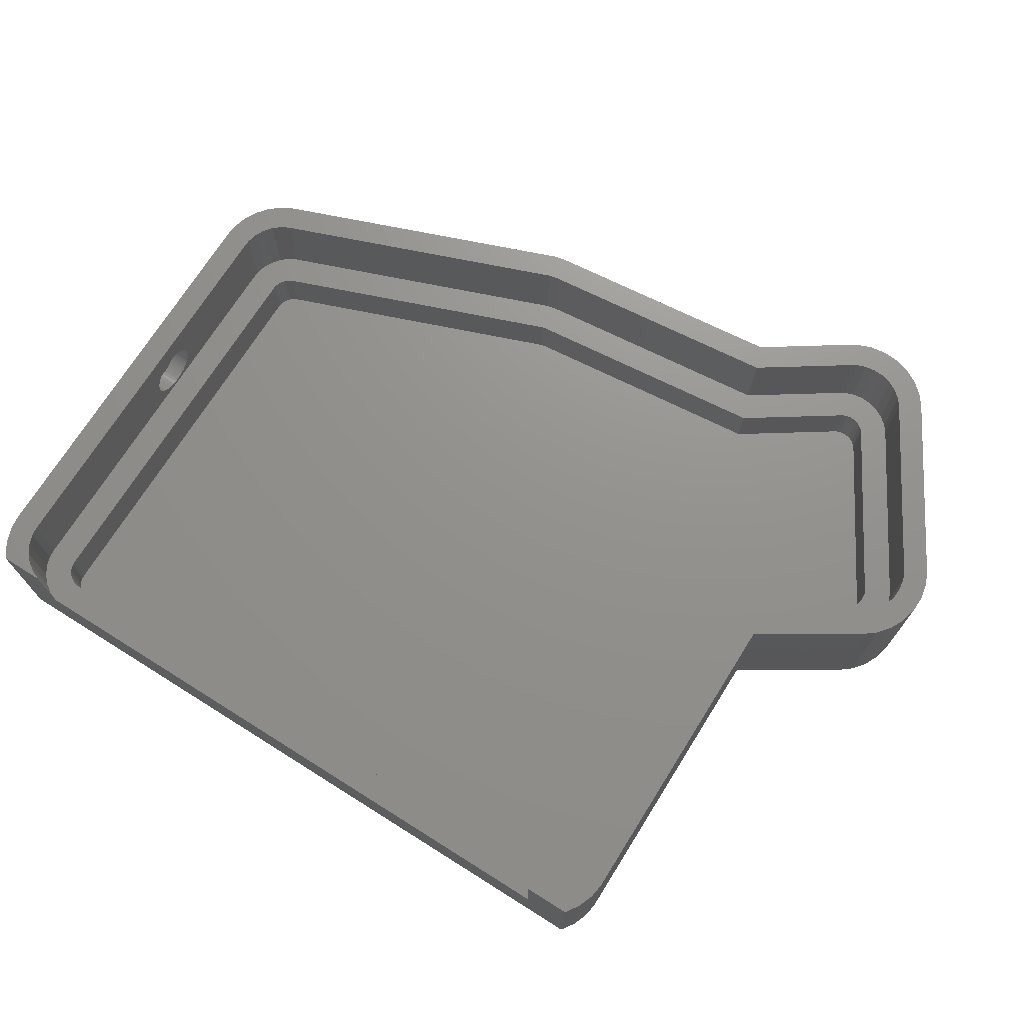
<metadata>
{"format":"stl","ext":"stl","renderer":"f3d","projection":"perspective","resolution":1024,"background":"white","views":[{"elev":71.8,"azim":-147.9,"up":"+Z"}]}
</metadata>
<code>
# stl→obj: 454 verts, 904 faces
v 106.5 -82.1 0
v 113.3 -72.03 0
v 113.2 -73.37 0
v 62.9 -98.52 0
v 113.3 -10.76 0
v 112.7 -75.55 0
v 111.6 -77.75 0
v 0 -58.29 0
v 0 -10.64 0
v 110.1 -79.67 0
v 108.2 -81.22 0
v 112.3 -6.504 0
v 110.7 -4 0
v 111 -4.41 0
v 113.1 -8.82 0
v 61.21 -98.92 0
v 24.15 -102.7 0
v -4.138 -107.9 0
v 11.38 -111.3 0
v 10.28 -111.9 0
v 8.206 -112.7 0
v 5.789 -113.1 0
v 3.35 -112.9 0
v 1.005 -112.2 0
v 2.59 -4 0
v 1.264 -5.956 0
v -1.138 -111.1 0
v -2.978 -109.5 0
v -18.95 -82.45 0
v -15.38 -67.99 0
v -18.45 -71.1 0
v -16.91 -69.2 0
v -19.55 -73.28 0
v -20.23 -78.1 0
v -19.78 -80.54 0
v -20.15 -75.65 0
v 0.3132 -8.341 0
v 2.59 -4 24.75
v 8.088 -4.415 24.75
v 9.32 -4 24.75
v 6.692 -5.255 24.75
v 5.51 -6.375 24.75
v 4.596 -7.722 24.75
v 1.264 -5.956 24.75
v 3.967 -9.302 24.75
v 0.3132 -8.341 24.75
v 0 -10.64 24.75
v 3.75 -10.89 24.75
v 0 -58.29 24.75
v 3.75 -60.35 24.75
v -13.21 -71.05 24.75
v -15.38 -67.99 24.75
v -14.26 -71.89 24.75
v -16.91 -69.2 24.75
v -15.28 -73.15 24.75
v -18.45 -71.1 24.75
v -19.55 -73.28 24.75
v -16.02 -74.61 24.75
v 109.5 -10.97 24.75
v 113.3 -72.03 24.75
v 113.3 -10.76 24.75
v 109.4 -9.631 24.75
v 113.1 -8.82 24.75
v 109.5 -71.91 24.75
v 112.3 -6.504 24.75
v 109.5 -72.81 24.75
v 108.9 -8.088 24.75
v 111 -4.41 24.75
v 108 -6.692 24.75
v 110.7 -4 24.75
v 113.2 -73.37 24.75
v 109.1 -74.28 24.75
v 106.9 -5.51 24.75
v 105.6 -4.596 24.75
v 104.1 -4 24.75
v 112.7 -75.55 24.75
v 111.6 -77.75 24.75
v 108.4 -75.75 24.75
v 110.1 -79.67 24.75
v 107.4 -77.02 24.75
v 108.2 -81.22 24.75
v 106.2 -78.05 24.75
v 106.5 -82.1 24.75
v 105 -78.66 24.75
v 61.81 -94.93 24.75
v 62.9 -98.52 24.75
v 61.21 -98.92 24.75
v 60.58 -95.22 24.75
v 24.15 -102.7 24.75
v 22.84 -99.09 24.75
v 9.387 -108.1 24.75
v 11.38 -111.3 24.75
v 8.647 -108.5 24.75
v 10.28 -111.9 24.75
v 7.249 -109.1 24.75
v 8.206 -112.7 24.75
v 5.789 -113.1 24.75
v 5.638 -109.3 24.75
v 4.014 -109.2 24.75
v 3.35 -112.9 24.75
v 2.451 -108.8 24.75
v 1.005 -112.2 24.75
v 1.023 -108 24.75
v -1.138 -111.1 24.75
v -0.203 -106.9 24.75
v -4.138 -107.9 24.75
v -0.9999 -105.8 24.75
v -2.978 -109.5 24.75
v -15.6 -80.75 24.75
v -18.95 -82.45 24.75
v -16.17 -79.44 24.75
v -16.42 -76.18 24.75
v -20.15 -75.65 24.75
v -16.47 -77.81 24.75
v -20.23 -78.1 24.75
v -19.78 -80.54 24.75
v 104.1 -4 12
v 9.32 -4 12
v 109.5 -10.97 12
v 105.2 -10.55 12
v 105.3 -11.2 12
v 106.9 -5.51 12
v 105 -9.883 12
v 104.6 -9.28 12
v 104.2 -8.768 12
v 103.6 -8.373 12
v 105.6 -4.596 12
v 102.9 -8.108 12
v 102.1 -8 12
v 11.2 -8 12
v 10.55 -8.07 12
v 9.883 -8.295 12
v 8.088 -4.415 12
v 9.28 -8.658 12
v 6.692 -5.255 12
v 8.768 -9.142 12
v 5.51 -6.375 12
v 8.373 -9.725 12
v 4.596 -7.722 12
v 8.108 -10.39 12
v 3.967 -9.302 12
v 3.75 -10.89 12
v 8 -11.18 12
v 3.75 -60.35 12
v 8 -62.7 12
v -10.74 -74.52 12
v -13.21 -71.05 12
v -11.7 -75.47 12
v -15.28 -73.15 12
v -12.01 -76.1 12
v -14.26 -71.89 12
v -11.25 -74.93 12
v 109.5 -71.91 12
v 109.4 -9.631 12
v 105.3 -71.78 12
v 108.9 -8.088 12
v 105.3 -72.18 12
v 108 -6.692 12
v 109.5 -72.81 12
v 105.1 -72.84 12
v 109.1 -74.28 12
v 108.4 -75.75 12
v 104.8 -73.47 12
v 107.4 -77.02 12
v 104.4 -74.03 12
v 106.2 -78.05 12
v 103.8 -74.47 12
v 105 -78.66 12
v 103.2 -74.77 12
v 60.57 -90.86 12
v 61.81 -94.93 12
v 60.58 -95.22 12
v 59.88 -91.02 12
v 22.84 -99.09 12
v 21.35 -94.97 12
v 7.124 -104.5 12
v 9.387 -108.1 12
v 6.798 -104.7 12
v 8.647 -108.5 12
v 6.164 -104.9 12
v 7.249 -109.1 12
v 5.638 -109.3 12
v 5.468 -105 12
v 4.765 -105 12
v 4.014 -109.2 12
v 4.09 -104.8 12
v 2.451 -108.8 12
v 3.472 -104.5 12
v 1.023 -108 12
v 2.942 -104 12
v -0.9999 -105.8 12
v 2.557 -103.5 12
v -0.203 -106.9 12
v -11.8 -78.83 12
v -15.6 -80.75 12
v -12.08 -78.19 12
v -16.02 -74.61 12
v -12.19 -76.79 12
v -16.42 -76.18 12
v -12.21 -77.49 12
v -16.47 -77.81 12
v -16.17 -79.44 12
v 109.5 -43.91 17.28
v 109.5 -43.88 16.79
v 109.5 -43.91 16.29
v 109.5 -43.99 15.8
v 109.5 -44.14 15.32
v 109.5 -44.35 14.87
v 109.5 -44.61 14.44
v 109.5 -44.91 14.05
v 109.5 -45.26 13.7
v 109.5 -45.66 13.39
v 109.5 -46.08 13.13
v 109.5 -46.54 12.93
v 109.5 -47.01 12.78
v 109.5 -47.5 12.69
v 109.5 -48 12.66
v 109.5 -52.09 16.29
v 109.5 -52.12 16.79
v 109.5 -52.01 15.8
v 109.5 -51.86 15.32
v 109.5 -51.65 14.87
v 109.5 -51.39 14.44
v 109.5 -51.09 14.05
v 109.5 -50.74 13.7
v 109.5 -50.34 13.39
v 109.5 -49.92 13.13
v 109.5 -49.46 12.93
v 109.5 -48.99 12.78
v 109.5 -48.5 12.69
v 109.5 -43.99 17.77
v 109.5 -44.14 18.25
v 109.5 -44.35 18.7
v 109.5 -44.61 19.13
v 109.5 -44.91 19.52
v 109.5 -45.26 19.88
v 109.5 -45.66 20.18
v 109.5 -46.08 20.44
v 109.5 -46.54 20.64
v 109.5 -47.01 20.79
v 109.5 -47.5 20.88
v 109.5 -48 20.91
v 109.5 -48.5 20.88
v 109.5 -52.09 17.28
v 109.5 -52.01 17.77
v 109.5 -51.86 18.25
v 109.5 -51.65 18.7
v 109.5 -51.39 19.13
v 109.5 -51.09 19.52
v 109.5 -50.74 19.88
v 109.5 -50.34 20.18
v 109.5 -49.92 20.44
v 109.5 -48.99 20.79
v 109.5 -49.46 20.64
v 3.75 -43.91 17.28
v 3.75 -43.88 16.79
v 3.75 -43.99 17.77
v 3.75 -44.14 18.25
v 3.75 -44.35 18.7
v 3.75 -44.61 19.13
v 3.75 -44.91 19.52
v 3.75 -45.26 19.88
v 3.75 -45.66 20.18
v 3.75 -46.08 20.44
v 3.75 -46.54 20.64
v 3.75 -47.01 20.79
v 3.75 -47.5 20.88
v 3.75 -48 20.91
v 3.75 -52.09 17.28
v 3.75 -52.01 17.77
v 3.75 -51.86 18.25
v 3.75 -51.65 18.7
v 3.75 -51.39 19.13
v 3.75 -51.09 19.52
v 3.75 -50.74 19.88
v 3.75 -50.34 20.18
v 3.75 -49.92 20.44
v 3.75 -49.46 20.64
v 3.75 -48.99 20.79
v 3.75 -48.5 20.88
v 3.75 -43.91 16.29
v 3.75 -43.99 15.8
v 3.75 -44.14 15.32
v 3.75 -44.35 14.87
v 3.75 -44.61 14.44
v 3.75 -44.91 14.05
v 3.75 -45.26 13.7
v 3.75 -45.66 13.39
v 3.75 -46.08 13.13
v 3.75 -46.54 12.93
v 3.75 -47.01 12.78
v 3.75 -47.5 12.69
v 3.75 -48 12.66
v 3.75 -52.12 16.79
v 3.75 -52.09 16.29
v 3.75 -52.01 15.8
v 3.75 -51.86 15.32
v 3.75 -51.65 14.87
v 3.75 -51.39 14.44
v 3.75 -48.5 12.69
v 3.75 -48.99 12.78
v 3.75 -49.46 12.93
v 3.75 -49.92 13.13
v 3.75 -50.34 13.39
v 3.75 -50.74 13.7
v 3.75 -51.09 14.05
v 102.1 -8 4
v 105.3 -71.78 4
v 105.3 -11.2 4
v 105.2 -10.55 4
v 60.57 -90.86 4
v 105 -9.883 4
v 103.2 -74.77 4
v 104.6 -9.28 4
v 105.3 -72.18 4
v 105.1 -72.84 4
v 104.2 -8.768 4
v 104.8 -73.47 4
v 103.6 -8.373 4
v 104.4 -74.03 4
v 102.9 -8.108 4
v 103.8 -74.47 4
v 11.2 -8 4
v 8 -62.7 4
v 59.88 -91.02 4
v 8 -11.18 4
v 10.55 -8.07 4
v 9.883 -8.295 4
v 9.28 -8.658 4
v 8.768 -9.142 4
v 8.373 -9.725 4
v 8.108 -10.39 4
v 21.35 -94.97 4
v -11.8 -78.83 4
v 2.557 -103.5 4
v 7.124 -104.5 4
v 6.798 -104.7 4
v 6.164 -104.9 4
v 5.468 -105 4
v 4.765 -105 4
v 4.09 -104.8 4
v 3.472 -104.5 4
v 2.942 -104 4
v -10.74 -74.52 4
v -11.25 -74.93 4
v -11.7 -75.47 4
v -12.01 -76.1 4
v -12.08 -78.19 4
v -12.19 -76.79 4
v -12.21 -77.49 4
v 112.3 -48 12.66
v 112.3 -47.5 12.69
v 112.3 -47.5 20.88
v 112.3 -48 20.91
v 112.3 -52.12 16.79
v 112.3 -52.09 17.28
v 112.3 -50.34 20.18
v 112.3 -50.74 19.88
v 112.3 -44.91 19.52
v 112.3 -44.61 19.13
v 112.3 -44.14 18.25
v 112.3 -43.99 17.77
v 112.3 -48.99 20.79
v 112.3 -49.46 20.64
v 112.3 -47.01 12.78
v 112.3 -43.99 15.8
v 112.3 -44.14 15.32
v 112.3 -45.66 20.18
v 112.3 -46.08 20.44
v 112.3 -45.26 19.88
v 112.3 -44.35 18.7
v 112.3 -43.91 17.28
v 112.3 -51.65 18.7
v 112.3 -51.39 19.13
v 112.3 -51.09 19.52
v 112.3 -49.92 20.44
v 112.3 -48.5 20.88
v 112.3 -46.54 12.93
v 112.3 -44.91 14.05
v 112.3 -45.26 13.7
v 112.3 -46.08 13.13
v 112.3 -45.66 13.39
v 112.3 -43.91 16.29
v 112.3 -44.35 14.87
v 112.3 -44.61 14.44
v 112.3 -46.54 20.64
v 112.3 -47.01 20.79
v 112.3 -43.88 16.79
v 112.3 -52.09 16.29
v 112.3 -51.86 15.32
v 112.3 -52.01 15.8
v 112.3 -50.74 13.7
v 112.3 -51.09 14.05
v 112.3 -51.39 14.44
v 112.3 -51.65 14.87
v 112.3 -49.46 12.93
v 112.3 -48.99 12.78
v 112.3 -50.34 13.39
v 112.3 -52.01 17.77
v 112.3 -51.86 18.25
v 112.3 -48.5 12.69
v 112.3 -49.92 13.13
v 1 -44.35 14.87
v 1 -44.14 15.32
v 1 -44.14 18.25
v 1 -47.5 12.69
v 1 -48 12.66
v 1 -48 20.91
v 1 -47.5 20.88
v 1 -43.91 16.29
v 1 -43.88 16.79
v 1 -51.09 14.05
v 1 -50.74 13.7
v 1 -43.91 17.28
v 1 -47.01 12.78
v 1 -52.09 17.28
v 1 -52.12 16.79
v 1 -50.74 19.88
v 1 -50.34 20.18
v 1 -51.86 18.25
v 1 -45.26 13.7
v 1 -44.91 14.05
v 1 -43.99 17.77
v 1 -51.86 15.32
v 1 -51.65 14.87
v 1 -52.01 15.8
v 1 -50.34 13.39
v 1 -48.99 12.78
v 1 -48.5 12.69
v 1 -49.92 13.13
v 1 -49.46 20.64
v 1 -48.99 20.79
v 1 -44.35 18.7
v 1 -46.54 12.93
v 1 -46.08 13.13
v 1 -45.66 20.18
v 1 -45.26 19.88
v 1 -44.61 19.13
v 1 -44.91 19.52
v 1 -46.08 20.44
v 1 -46.54 20.64
v 1 -47.01 20.79
v 1 -48.5 20.88
v 1 -49.92 20.44
v 1 -51.09 19.52
v 1 -51.39 19.13
v 1 -51.65 18.7
v 1 -52.09 16.29
v 1 -49.46 12.93
v 1 -52.01 17.77
v 1 -45.66 13.39
v 1 -43.99 15.8
v 1 -44.61 14.44
v 1 -51.39 14.44
f 1 2 3
f 2 4 5
f 1 3 6
f 2 1 4
f 1 6 7
f 8 5 4
f 9 5 8
f 1 7 10
f 1 10 11
f 12 13 14
f 15 13 12
f 8 4 16
f 8 16 17
f 18 17 19
f 18 19 20
f 18 20 21
f 18 21 22
f 18 22 23
f 5 13 15
f 5 9 13
f 18 23 24
f 13 9 25
f 25 9 26
f 18 24 27
f 18 27 28
f 29 17 18
f 17 29 8
f 8 29 30
f 31 30 29
f 30 31 32
f 29 33 31
f 34 29 35
f 29 36 33
f 29 34 36
f 26 9 37
f 38 39 40
f 38 41 39
f 38 42 41
f 38 43 42
f 44 43 38
f 43 44 45
f 46 45 44
f 47 45 46
f 45 47 48
f 49 48 47
f 48 49 50
f 49 51 50
f 52 51 49
f 51 52 53
f 54 53 52
f 53 54 55
f 56 55 54
f 57 58 56
f 55 56 58
f 59 60 61
f 62 61 63
f 60 59 64
f 62 63 65
f 66 60 64
f 67 65 68
f 69 68 70
f 60 66 71
f 72 71 66
f 61 62 59
f 65 67 62
f 68 69 67
f 70 73 69
f 70 74 73
f 74 70 75
f 71 72 76
f 76 72 77
f 78 77 72
f 77 78 79
f 80 79 78
f 79 80 81
f 82 81 80
f 81 82 83
f 84 83 82
f 85 83 84
f 83 85 86
f 85 87 86
f 88 87 85
f 88 89 87
f 90 89 88
f 91 89 90
f 89 91 92
f 93 92 91
f 92 93 94
f 95 94 93
f 94 95 96
f 95 97 96
f 98 97 95
f 99 97 98
f 99 100 97
f 101 100 99
f 102 101 103
f 101 102 100
f 104 103 105
f 106 105 107
f 103 104 102
f 105 108 104
f 105 106 108
f 109 106 107
f 110 109 111
f 58 57 112
f 113 112 57
f 109 110 106
f 112 113 114
f 115 114 113
f 114 115 111
f 116 111 115
f 111 116 110
f 21 94 96
f 94 21 20
f 20 92 94
f 92 20 19
f 19 89 92
f 89 19 17
f 17 87 89
f 87 17 16
f 16 86 87
f 86 16 4
f 4 83 86
f 83 4 1
f 1 81 83
f 81 1 11
f 11 79 81
f 79 11 10
f 79 7 77
f 7 79 10
f 77 6 76
f 6 77 7
f 76 3 71
f 3 76 6
f 71 2 60
f 2 71 3
f 60 5 61
f 5 60 2
f 61 15 63
f 15 61 5
f 63 12 65
f 12 63 15
f 65 14 68
f 14 65 12
f 68 13 70
f 13 68 14
f 26 38 25
f 38 26 44
f 37 44 26
f 44 37 46
f 9 46 37
f 46 9 47
f 8 47 9
f 47 8 49
f 8 52 49
f 52 8 30
f 30 54 52
f 54 30 32
f 31 54 32
f 54 31 56
f 33 56 31
f 56 33 57
f 36 57 33
f 57 36 113
f 34 113 36
f 113 34 115
f 35 115 34
f 115 35 116
f 29 116 35
f 116 29 110
f 18 110 29
f 110 18 106
f 28 106 18
f 106 28 108
f 28 104 108
f 104 28 27
f 27 102 104
f 102 27 24
f 24 100 102
f 100 24 23
f 23 97 100
f 97 23 22
f 22 96 97
f 96 22 21
f 70 117 75
f 117 13 118
f 13 117 70
f 118 38 40
f 118 25 38
f 25 118 13
f 119 120 121
f 122 123 120
f 122 124 123
f 122 125 124
f 126 127 117
f 127 126 125
f 117 128 126
f 117 129 128
f 118 129 117
f 129 118 130
f 118 131 130
f 118 132 131
f 133 132 118
f 132 133 134
f 135 134 133
f 134 135 136
f 137 136 135
f 136 137 138
f 139 138 137
f 138 139 140
f 141 140 139
f 142 140 141
f 140 142 143
f 144 143 142
f 143 144 145
f 144 146 145
f 147 146 144
f 148 149 150
f 149 148 151
f 152 151 148
f 151 152 147
f 146 147 152
f 121 153 119
f 120 119 154
f 153 121 155
f 120 154 156
f 157 153 155
f 120 156 158
f 153 157 159
f 120 158 122
f 160 159 157
f 125 122 127
f 159 160 161
f 161 160 162
f 163 162 160
f 162 163 164
f 165 164 163
f 164 165 166
f 167 166 165
f 166 167 168
f 169 168 167
f 170 168 169
f 168 170 171
f 171 170 172
f 173 172 170
f 173 174 172
f 175 174 173
f 176 174 175
f 174 176 177
f 178 177 176
f 177 178 179
f 180 179 178
f 179 180 181
f 180 182 181
f 183 182 180
f 184 182 183
f 185 184 186
f 184 185 182
f 187 186 188
f 189 188 190
f 191 190 192
f 186 187 185
f 188 189 187
f 190 193 189
f 190 191 193
f 194 191 192
f 195 194 196
f 197 150 149
f 150 197 198
f 199 198 197
f 198 199 200
f 194 195 191
f 201 200 199
f 200 201 196
f 202 196 201
f 196 202 195
f 179 95 93
f 95 179 181
f 177 93 91
f 93 177 179
f 174 91 90
f 91 174 177
f 172 90 88
f 90 172 174
f 171 88 85
f 88 171 172
f 168 85 84
f 85 168 171
f 166 84 82
f 84 166 168
f 164 82 80
f 82 164 166
f 164 78 162
f 78 164 80
f 162 72 161
f 72 162 78
f 161 66 159
f 66 161 72
f 159 64 153
f 64 159 66
f 203 119 204
f 119 205 204
f 119 206 205
f 119 207 206
f 119 208 207
f 119 209 208
f 119 210 209
f 119 211 210
f 119 212 211
f 119 213 212
f 119 214 213
f 119 215 214
f 119 216 215
f 119 217 216
f 218 153 219
f 220 153 218
f 221 153 220
f 222 153 221
f 223 153 222
f 224 153 223
f 225 153 224
f 226 153 225
f 227 153 226
f 228 153 227
f 229 153 228
f 230 153 229
f 217 153 230
f 153 217 119
f 119 203 59
f 231 59 203
f 232 59 231
f 233 59 232
f 234 59 233
f 235 59 234
f 236 59 235
f 237 59 236
f 238 59 237
f 239 59 238
f 240 59 239
f 241 59 240
f 242 59 241
f 64 242 243
f 153 244 219
f 64 244 153
f 244 64 245
f 245 64 246
f 246 64 247
f 247 64 248
f 248 64 249
f 249 64 250
f 250 64 251
f 251 64 252
f 242 64 59
f 253 64 243
f 254 64 253
f 252 64 254
f 119 62 154
f 62 119 59
f 154 67 156
f 67 154 62
f 156 69 158
f 69 156 67
f 158 73 122
f 73 158 69
f 127 73 74
f 73 127 122
f 117 74 75
f 74 117 127
f 133 40 39
f 40 133 118
f 135 39 41
f 39 135 133
f 137 41 42
f 41 137 135
f 43 137 42
f 137 43 139
f 45 139 43
f 139 45 141
f 48 141 45
f 141 48 142
f 255 142 48
f 142 255 256
f 48 257 255
f 48 258 257
f 48 259 258
f 48 260 259
f 48 261 260
f 48 262 261
f 48 263 262
f 48 264 263
f 48 265 264
f 48 266 265
f 48 267 266
f 50 267 48
f 267 50 268
f 144 269 50
f 270 50 269
f 271 50 270
f 272 50 271
f 273 50 272
f 274 50 273
f 275 50 274
f 276 50 275
f 277 50 276
f 278 50 277
f 279 50 278
f 280 50 279
f 268 50 280
f 281 142 256
f 282 142 281
f 283 142 282
f 284 142 283
f 285 142 284
f 286 142 285
f 287 142 286
f 288 142 287
f 289 142 288
f 290 142 289
f 291 142 290
f 292 142 291
f 293 142 292
f 269 144 294
f 294 144 295
f 295 144 296
f 296 144 297
f 297 144 298
f 298 144 299
f 293 144 142
f 300 144 293
f 301 144 300
f 302 144 301
f 303 144 302
f 304 144 303
f 305 144 304
f 306 144 305
f 299 144 306
f 147 50 51
f 50 147 144
f 151 51 53
f 51 151 147
f 55 151 53
f 151 55 149
f 58 149 55
f 149 58 197
f 112 197 58
f 197 112 199
f 114 199 112
f 199 114 201
f 111 201 114
f 201 111 202
f 109 202 111
f 202 109 195
f 107 195 109
f 195 107 191
f 105 191 107
f 191 105 193
f 189 105 103
f 105 189 193
f 187 103 101
f 103 187 189
f 185 101 99
f 101 185 187
f 182 99 98
f 99 182 185
f 181 98 95
f 98 181 182
f 307 308 309
f 307 309 310
f 311 308 307
f 307 310 312
f 313 308 311
f 307 312 314
f 315 313 316
f 307 314 317
f 316 313 318
f 307 317 319
f 318 313 320
f 307 319 321
f 320 313 322
f 308 313 315
f 323 311 307
f 324 311 323
f 311 324 325
f 326 323 327
f 326 327 328
f 326 328 329
f 326 329 330
f 326 330 331
f 326 331 332
f 323 326 324
f 325 324 333
f 334 333 324
f 333 335 336
f 336 335 337
f 337 335 338
f 338 335 339
f 339 335 340
f 340 335 341
f 341 335 342
f 342 335 343
f 334 324 344
f 334 344 345
f 334 345 346
f 333 334 335
f 347 334 346
f 347 348 334
f 349 348 347
f 348 349 350
f 337 180 178
f 180 337 338
f 336 178 176
f 178 336 337
f 333 176 175
f 176 333 336
f 325 175 173
f 175 325 333
f 311 173 170
f 173 311 325
f 313 170 169
f 170 313 311
f 322 169 167
f 169 322 313
f 320 167 165
f 167 320 322
f 320 163 318
f 163 320 165
f 318 160 316
f 160 318 163
f 316 157 315
f 157 316 160
f 315 155 308
f 155 315 157
f 308 121 309
f 121 308 155
f 309 120 310
f 120 309 121
f 310 123 312
f 123 310 120
f 312 124 314
f 124 312 123
f 314 125 317
f 125 314 124
f 319 125 126
f 125 319 317
f 321 126 128
f 126 321 319
f 307 128 129
f 128 307 321
f 323 129 130
f 129 323 307
f 327 130 131
f 130 327 323
f 328 131 132
f 131 328 327
f 329 132 134
f 132 329 328
f 330 134 136
f 134 330 329
f 138 330 136
f 330 138 331
f 140 331 138
f 331 140 332
f 143 332 140
f 332 143 326
f 145 326 143
f 326 145 324
f 344 145 146
f 145 344 324
f 345 146 152
f 146 345 344
f 148 345 152
f 345 148 346
f 150 346 148
f 346 150 347
f 198 347 150
f 347 198 349
f 200 349 198
f 349 200 350
f 196 350 200
f 350 196 348
f 194 348 196
f 348 194 334
f 192 334 194
f 334 192 335
f 190 335 192
f 335 190 343
f 342 190 188
f 190 342 343
f 341 188 186
f 188 341 342
f 340 186 184
f 186 340 341
f 339 184 183
f 184 339 340
f 338 183 180
f 183 338 339
f 216 351 352
f 351 216 217
f 242 353 354
f 353 242 241
f 355 244 356
f 244 355 219
f 250 357 358
f 357 250 251
f 234 359 235
f 359 234 360
f 231 361 232
f 361 231 362
f 254 363 364
f 363 254 253
f 215 352 365
f 352 215 216
f 207 366 206
f 366 207 367
f 238 368 369
f 368 238 237
f 235 370 236
f 370 235 359
f 232 371 233
f 371 232 361
f 203 362 231
f 362 203 372
f 373 248 374
f 248 373 247
f 375 250 358
f 250 375 249
f 252 364 376
f 364 252 254
f 253 377 363
f 377 253 243
f 214 365 378
f 365 214 215
f 211 379 210
f 379 211 380
f 212 381 382
f 381 212 213
f 206 383 205
f 383 206 366
f 208 367 207
f 367 208 384
f 210 385 209
f 385 210 379
f 240 386 387
f 386 240 239
f 237 370 368
f 370 237 236
f 239 369 386
f 369 239 238
f 241 387 353
f 387 241 240
f 233 360 234
f 360 233 371
f 204 372 203
f 372 204 388
f 389 219 355
f 219 389 218
f 390 220 391
f 220 390 221
f 392 224 393
f 224 392 225
f 394 222 395
f 222 394 223
f 229 396 397
f 396 229 228
f 226 392 398
f 392 226 225
f 399 246 400
f 246 399 245
f 374 249 375
f 249 374 248
f 400 247 373
f 247 400 246
f 356 245 399
f 245 356 244
f 383 372 388
f 366 372 383
f 366 362 372
f 367 362 366
f 367 361 362
f 384 361 367
f 384 371 361
f 385 371 384
f 385 360 371
f 379 360 385
f 379 359 360
f 380 359 379
f 380 370 359
f 382 370 380
f 382 368 370
f 381 368 382
f 381 369 368
f 378 369 381
f 378 386 369
f 365 386 378
f 365 387 386
f 352 387 365
f 352 353 387
f 351 353 352
f 351 354 353
f 401 354 351
f 401 377 354
f 397 377 401
f 397 363 377
f 396 363 397
f 396 364 363
f 402 364 396
f 402 376 364
f 398 376 402
f 398 357 376
f 392 357 398
f 392 358 357
f 393 358 392
f 393 375 358
f 394 375 393
f 394 374 375
f 395 374 394
f 395 373 374
f 390 373 395
f 390 400 373
f 391 400 390
f 391 399 400
f 389 399 391
f 389 356 399
f 356 389 355
f 251 376 357
f 376 251 252
f 243 354 377
f 354 243 242
f 213 378 381
f 378 213 214
f 211 382 380
f 382 211 212
f 205 388 204
f 388 205 383
f 209 384 208
f 384 209 385
f 391 218 389
f 218 391 220
f 395 221 390
f 221 395 222
f 393 223 394
f 223 393 224
f 228 402 396
f 402 228 227
f 230 397 401
f 397 230 229
f 227 398 402
f 398 227 226
f 217 401 351
f 401 217 230
f 403 404 405
f 406 293 292
f 293 406 407
f 408 267 268
f 267 408 409
f 410 256 411
f 256 410 281
f 305 412 306
f 412 305 413
f 411 414 405
f 406 415 405
f 294 416 269
f 416 294 417
f 418 276 275
f 276 418 419
f 407 405 420
f 421 422 405
f 414 423 405
f 424 425 420
f 426 424 420
f 413 427 420
f 428 429 420
f 427 430 420
f 431 279 278
f 279 431 432
f 405 259 433
f 259 405 258
f 434 435 405
f 423 258 405
f 258 423 257
f 436 262 263
f 262 436 437
f 438 405 433
f 439 405 438
f 437 405 439
f 436 405 437
f 440 405 436
f 441 405 440
f 442 405 441
f 409 405 442
f 408 405 409
f 443 405 408
f 432 405 443
f 431 405 432
f 444 405 431
f 419 405 444
f 418 405 419
f 445 405 418
f 446 405 445
f 447 405 446
f 405 447 420
f 407 406 405
f 417 448 420
f 430 449 420
f 450 416 420
f 416 417 420
f 444 278 277
f 278 444 431
f 432 280 279
f 280 432 443
f 451 421 405
f 415 292 291
f 292 415 406
f 421 288 287
f 288 421 451
f 404 452 405
f 453 403 405
f 453 284 403
f 284 453 285
f 404 282 452
f 282 404 283
f 414 257 423
f 257 414 255
f 411 255 414
f 255 411 256
f 269 450 270
f 450 269 416
f 429 407 420
f 407 300 293
f 300 407 429
f 412 413 420
f 448 426 420
f 430 304 303
f 304 430 427
f 427 305 304
f 305 427 413
f 443 268 280
f 268 443 408
f 409 266 267
f 266 409 442
f 440 263 264
f 263 440 436
f 434 291 290
f 291 434 415
f 415 434 405
f 452 410 405
f 410 411 405
f 435 290 289
f 290 435 434
f 451 289 288
f 289 451 435
f 422 285 453
f 285 422 286
f 422 453 405
f 403 283 404
f 283 403 284
f 452 281 410
f 281 452 282
f 273 445 274
f 445 273 446
f 274 418 275
f 418 274 445
f 299 425 298
f 425 299 454
f 425 454 420
f 454 412 420
f 295 417 294
f 417 295 448
f 297 426 296
f 426 297 424
f 298 424 297
f 424 298 425
f 449 303 302
f 303 449 430
f 449 428 420
f 428 302 301
f 302 428 449
f 429 301 300
f 301 429 428
f 419 277 276
f 277 419 444
f 441 264 265
f 264 441 440
f 435 451 405
f 421 286 422
f 286 421 287
f 439 262 437
f 262 439 261
f 271 447 272
f 447 271 420
f 272 446 273
f 446 272 447
f 270 420 271
f 420 270 450
f 306 454 299
f 454 306 412
f 296 448 295
f 448 296 426
f 438 261 439
f 261 438 260
f 433 260 438
f 260 433 259
f 442 265 266
f 265 442 441

</code>
